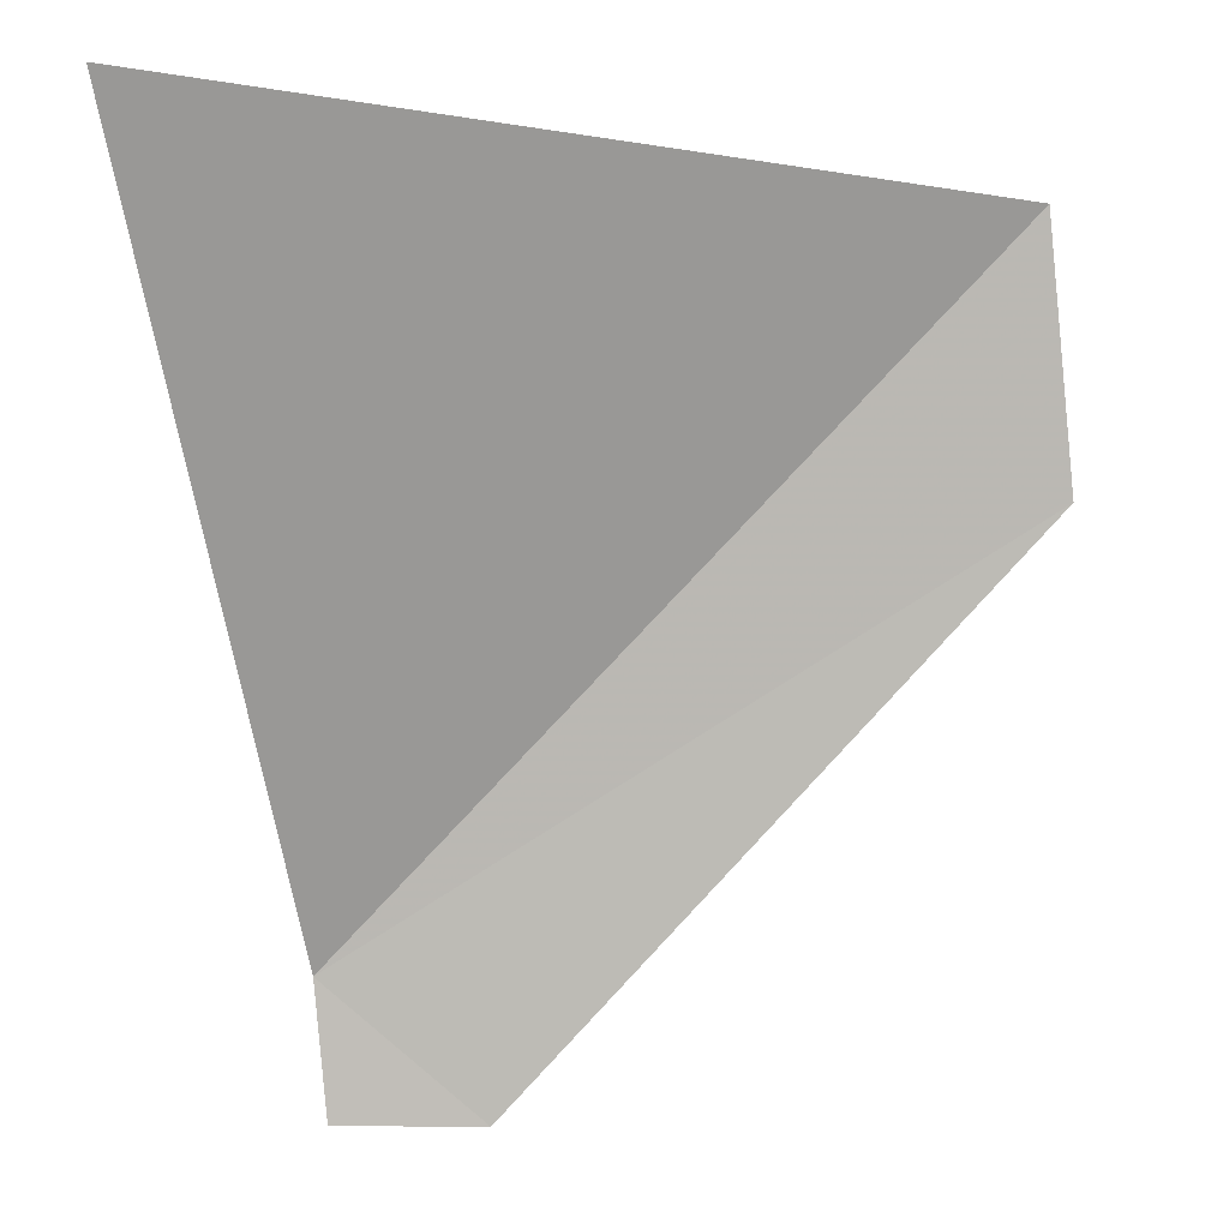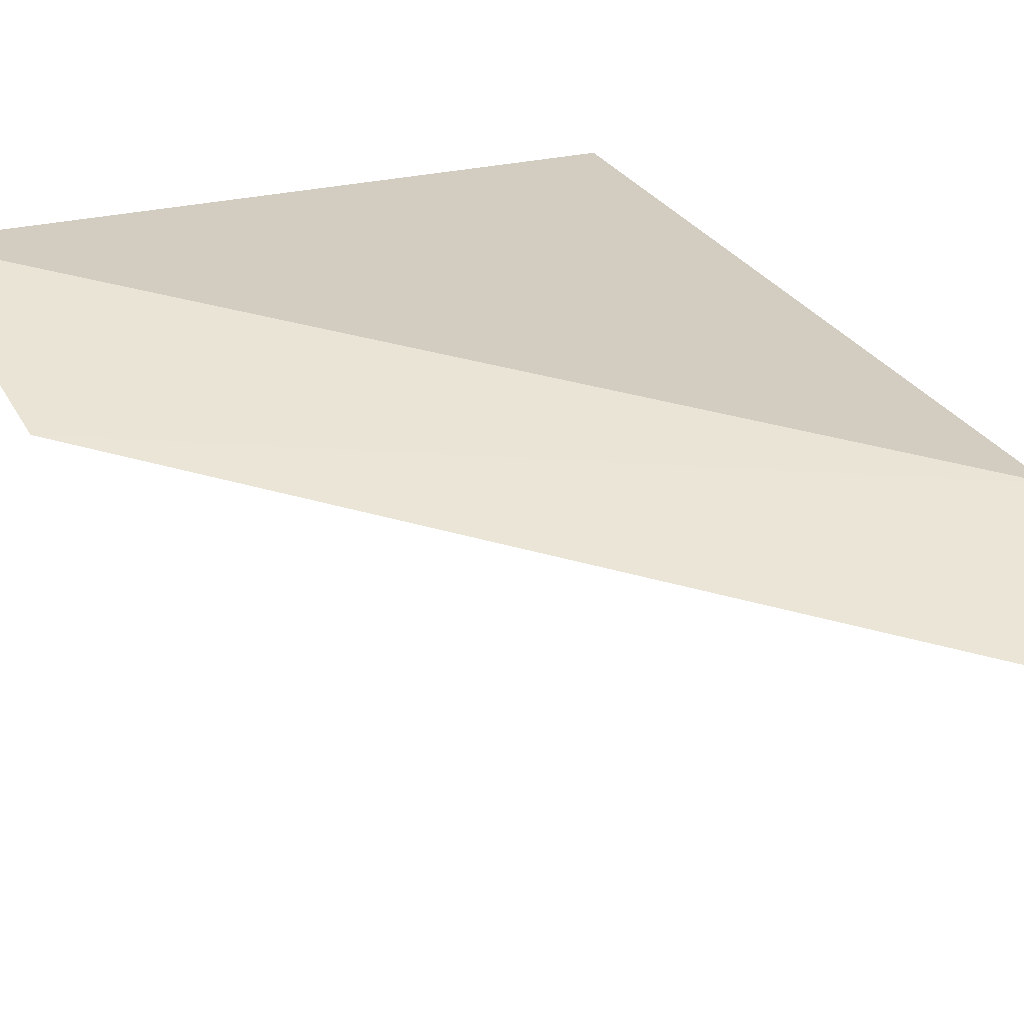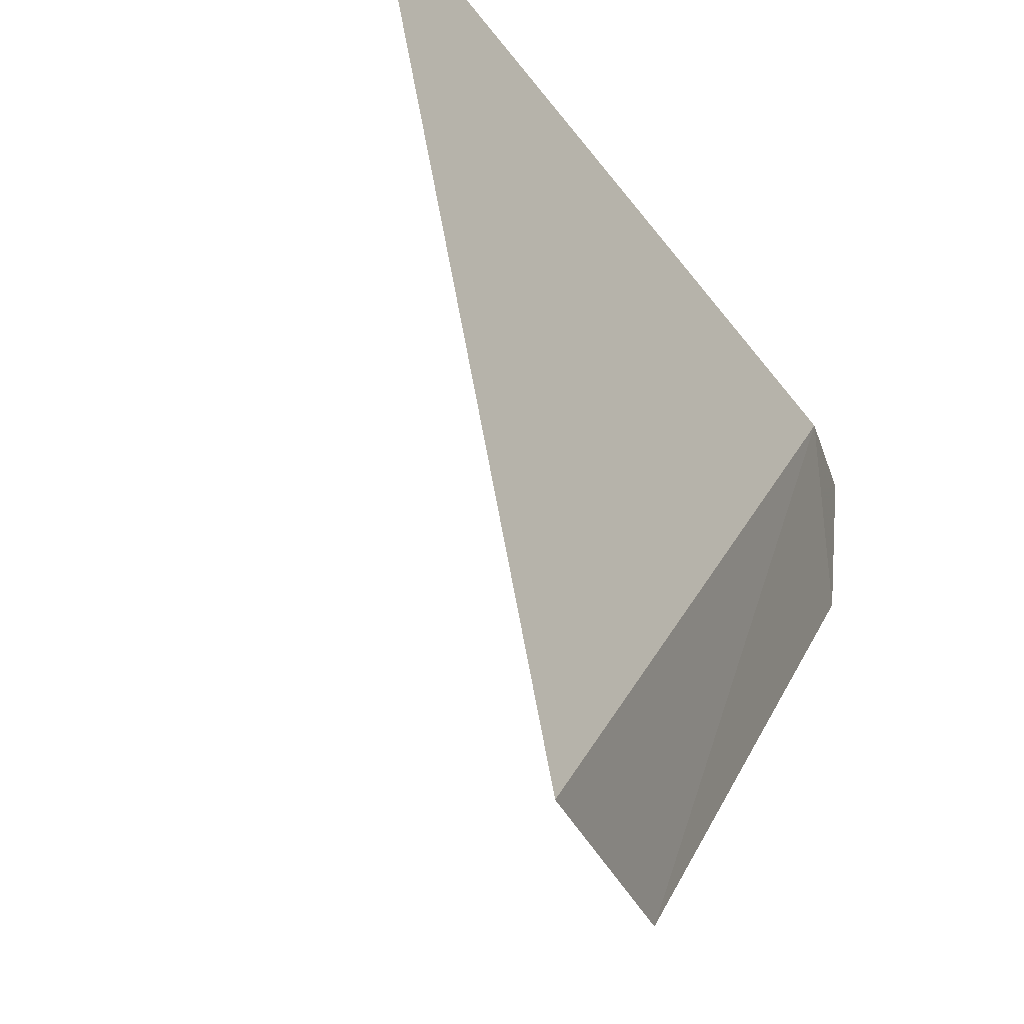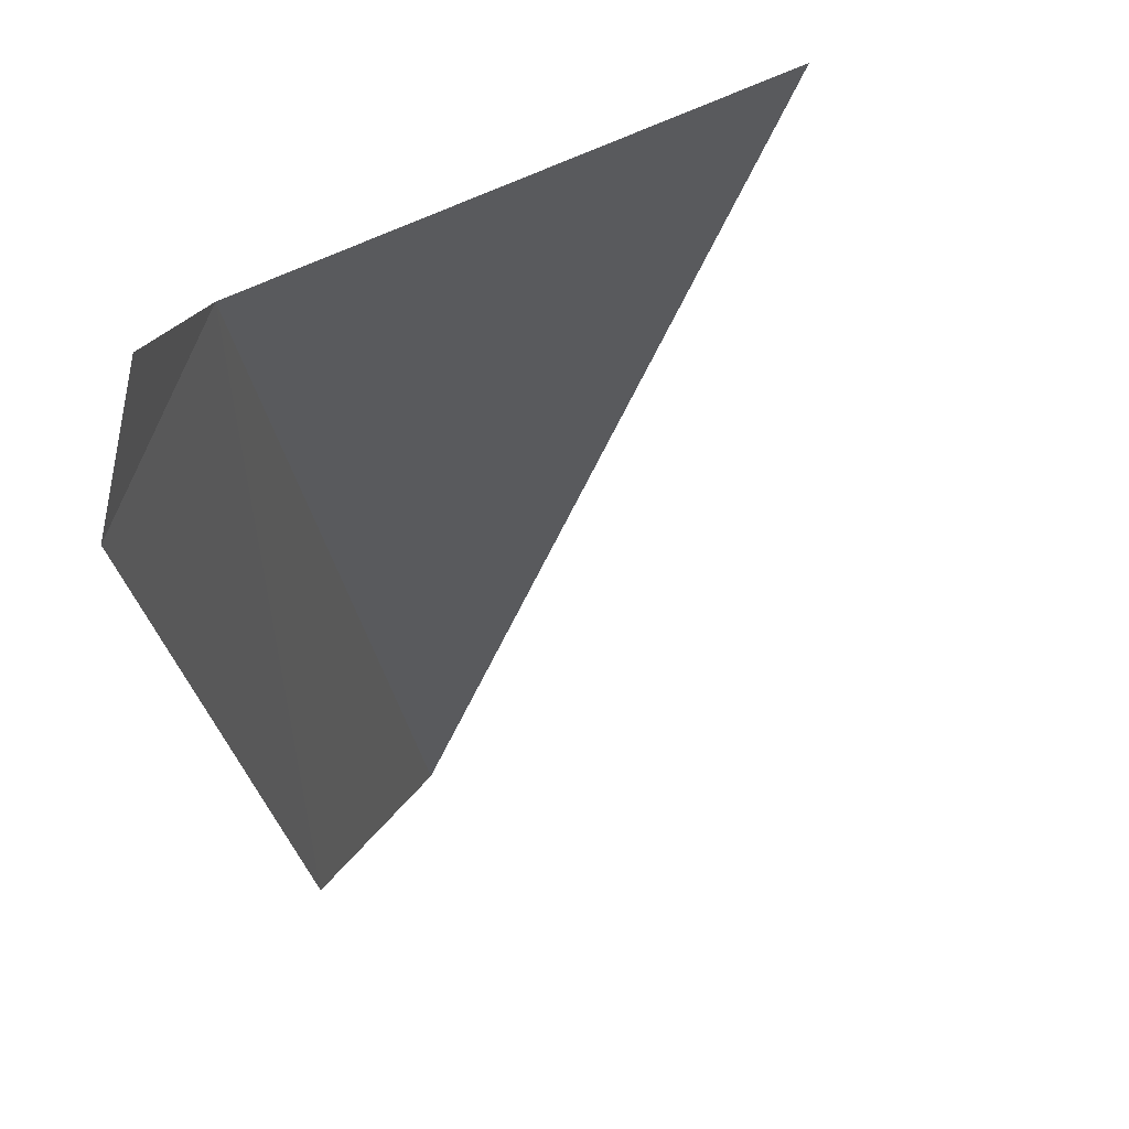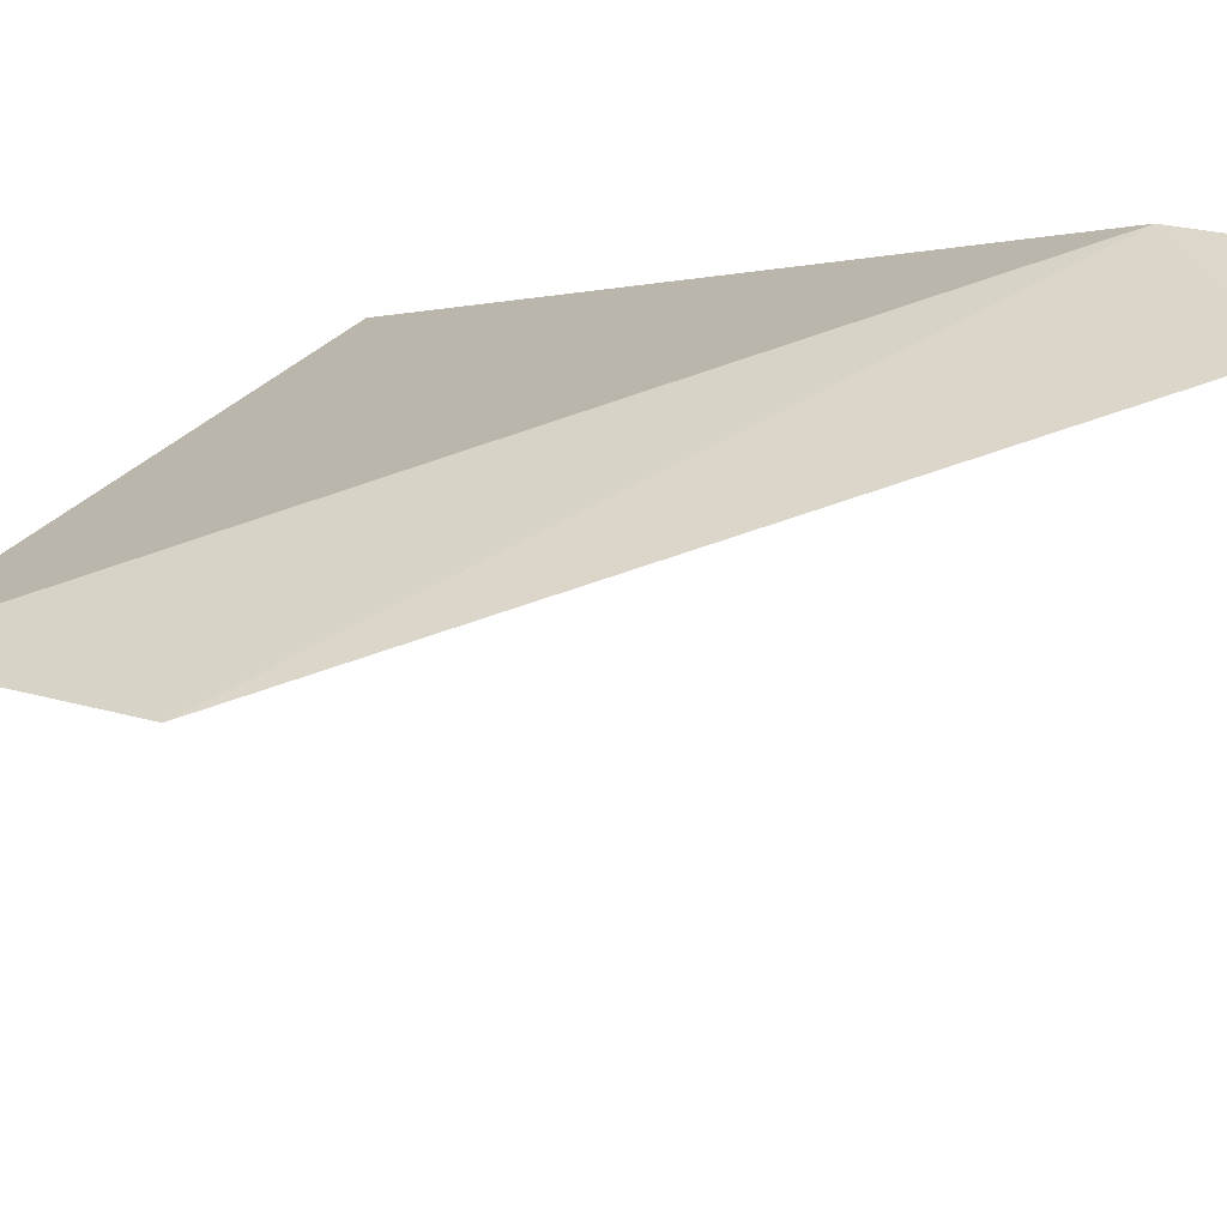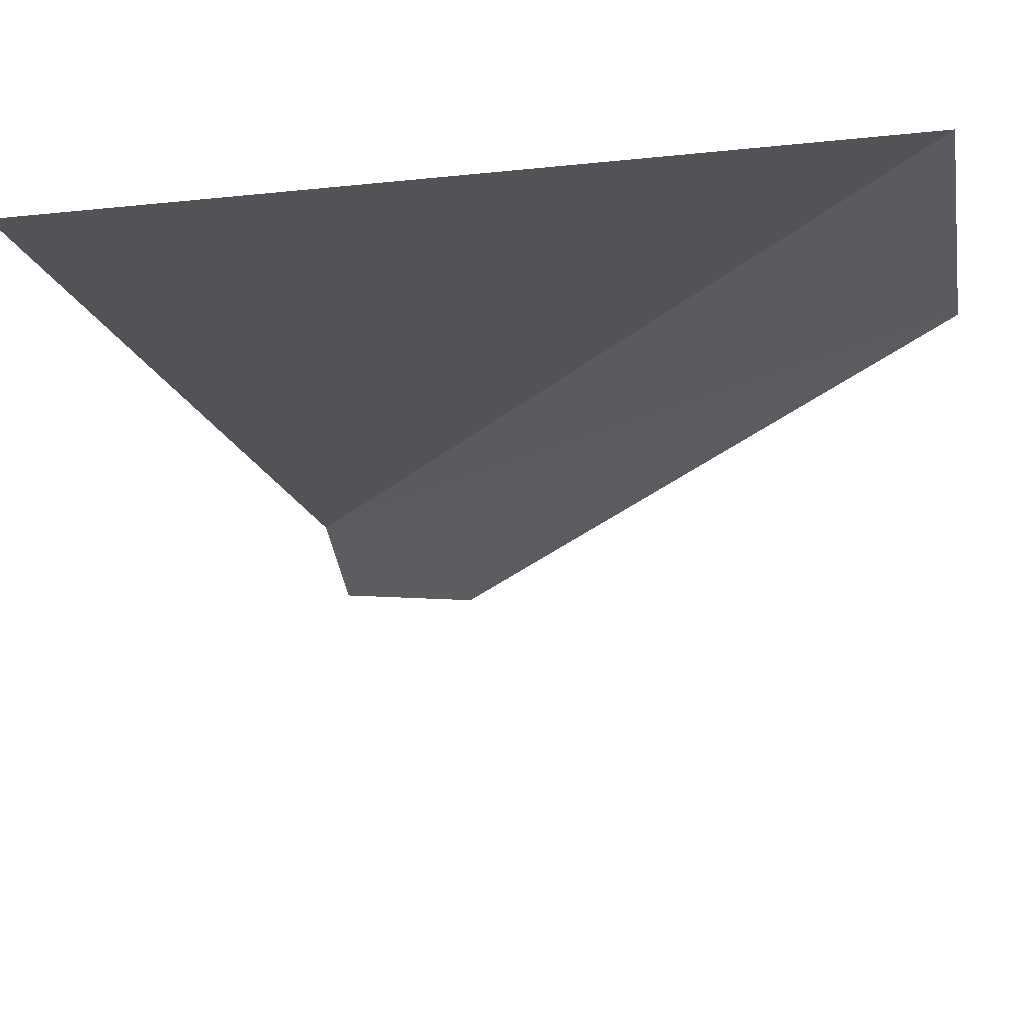
<metadata>
{"format":"obj","ext":"obj","renderer":"f3d","projection":"perspective","resolution":1024,"background":"white","views":[{"elev":-12.8,"azim":16.0,"up":"+Z"},{"elev":69.9,"azim":148.8,"up":"+Y"},{"elev":68.0,"azim":116.6,"up":"+Z"},{"elev":-71.6,"azim":-79.8,"up":"+Z"},{"elev":60.7,"azim":114.4,"up":"+Y"},{"elev":36.0,"azim":25.9,"up":"+Z"}]}
</metadata>
<code>
v -0.3125 0 -0.5
v 0.5 0 0.3125
v 0.5 -0.125 0.3125
v -0.3125 -0.125 -0.5
v -0.3594 -0.125 -0.5
v -0.3594 0 -0.5
v -0.25 -0.1875 -0.5
v -0.25 -0.125 -0.5
v 0.5 -0.125 0.25
v 0.5 -0.1875 0.25
v 0.5 -0.1875 0.1875
v 0.5 -0.3125 0.5
v -0.3594 -0.3125 -0.3359
v -0.1875 -0.1875 -0.5
v -0.3594 -0.2578 -0.5
v -0.3594 -0.1875 -0.5
v -0.3594 -0.9609 0.5
v 0.2031 -0.5625 0.7969
v -0.8516 -0.5625 -0.1953
v 0.6719 -0.1797 0.3281
v 0.0625 -1.055 1.023
v -1 -1.055 0.02344
v 0.5 -0.3047 0.5
v -0.3125 0 -0.5
v -0.3125 0 -0.5
f 1 2 3
f 1 3 4
f 1 4 5
f 1 5 6
f 7 8 9
f 7 9 10
f 14 15 7
f 7 15 16
f 7 16 4
f 7 4 8
f 4 16 5
f 11 12 13
f 11 13 14
f 14 13 15
f 12 17 13

</code>
